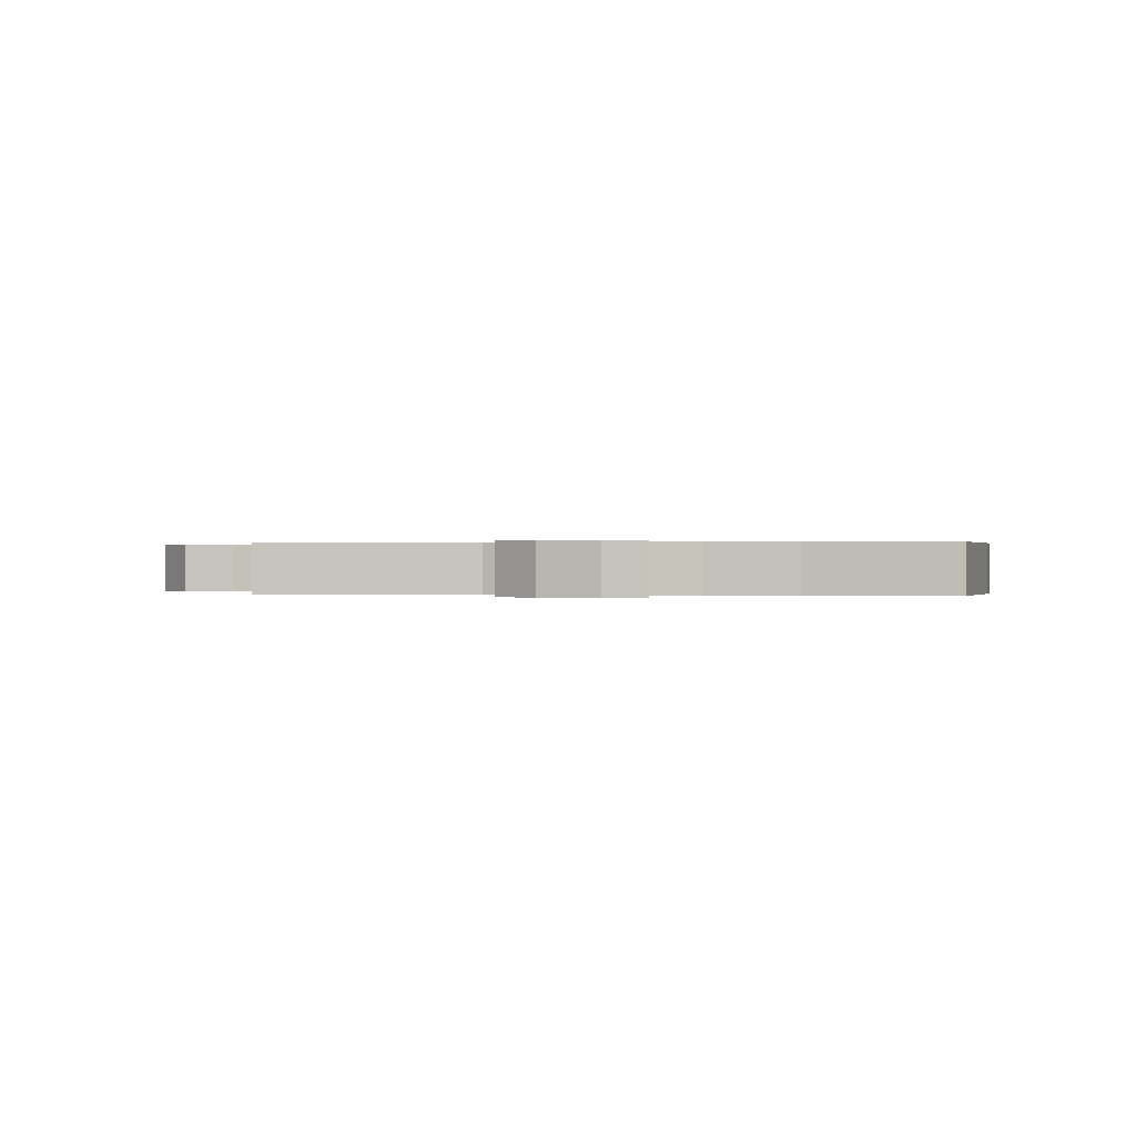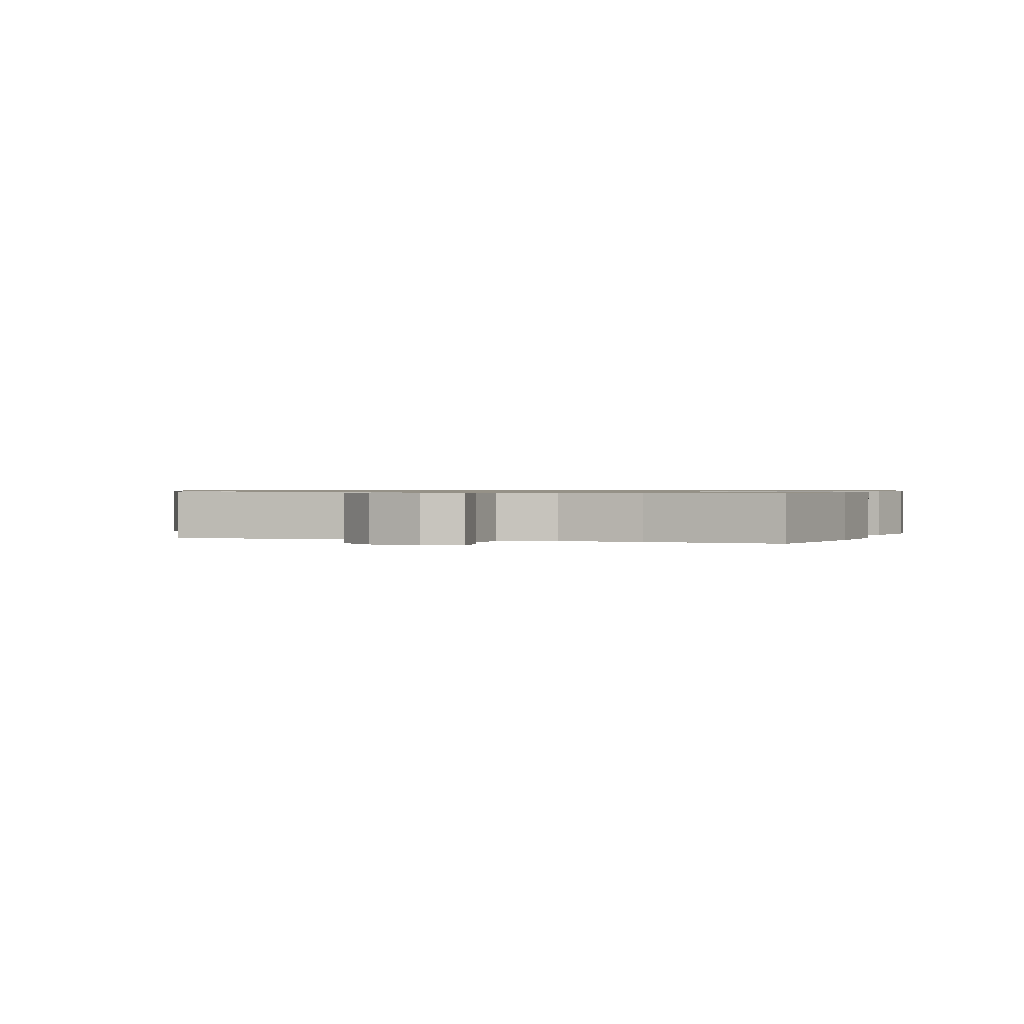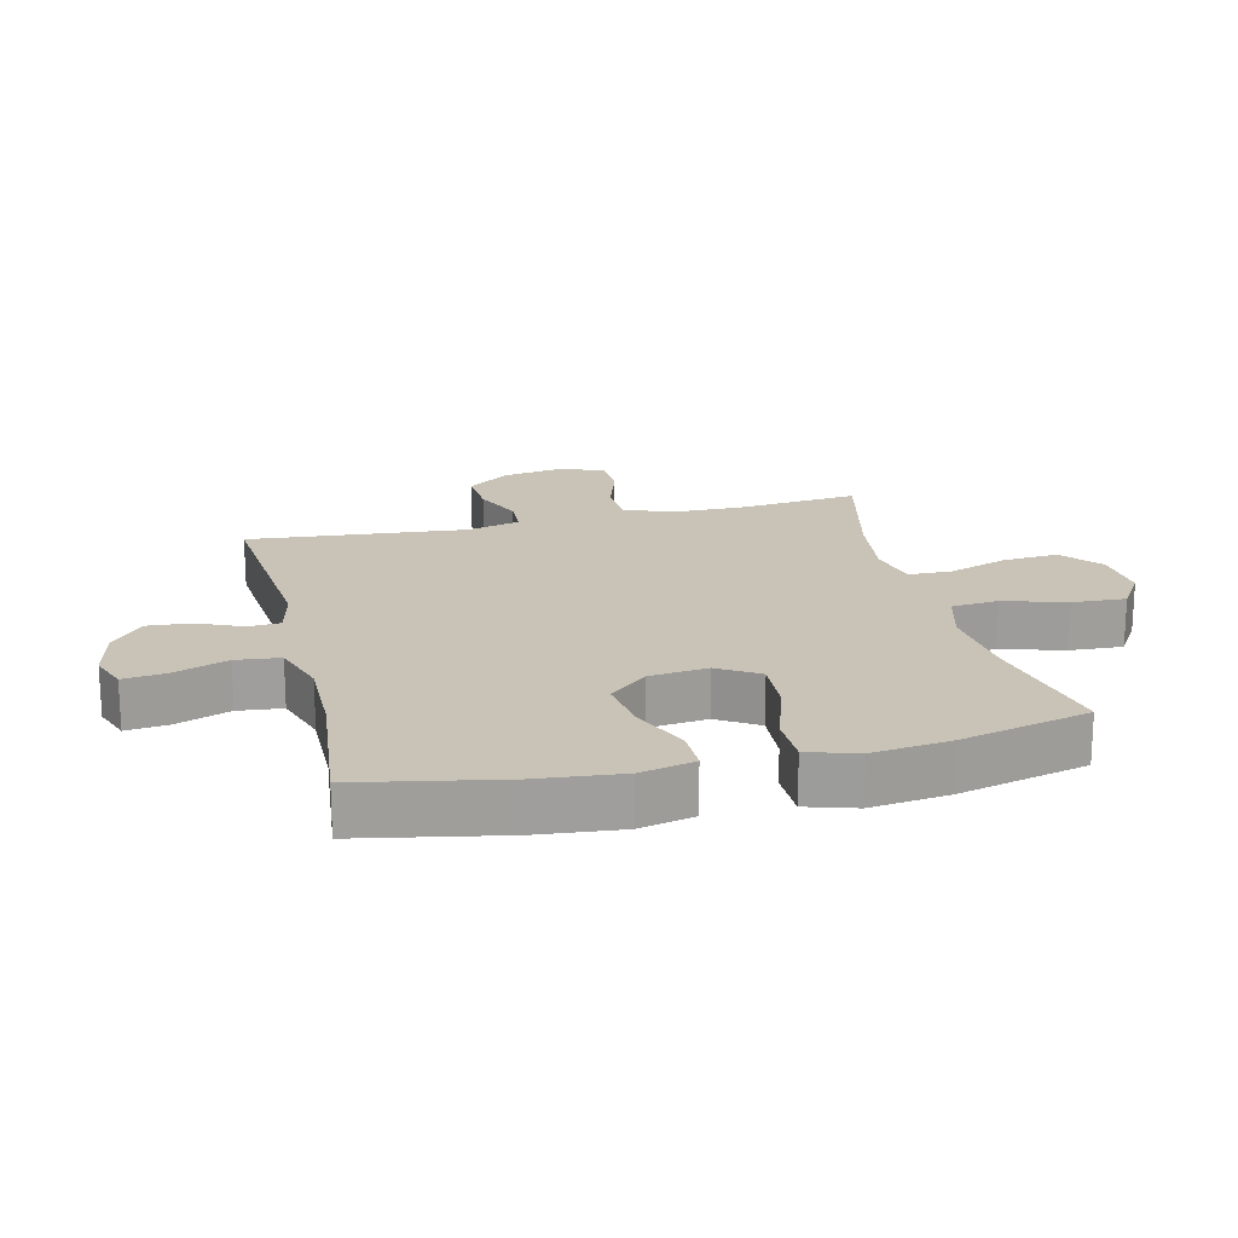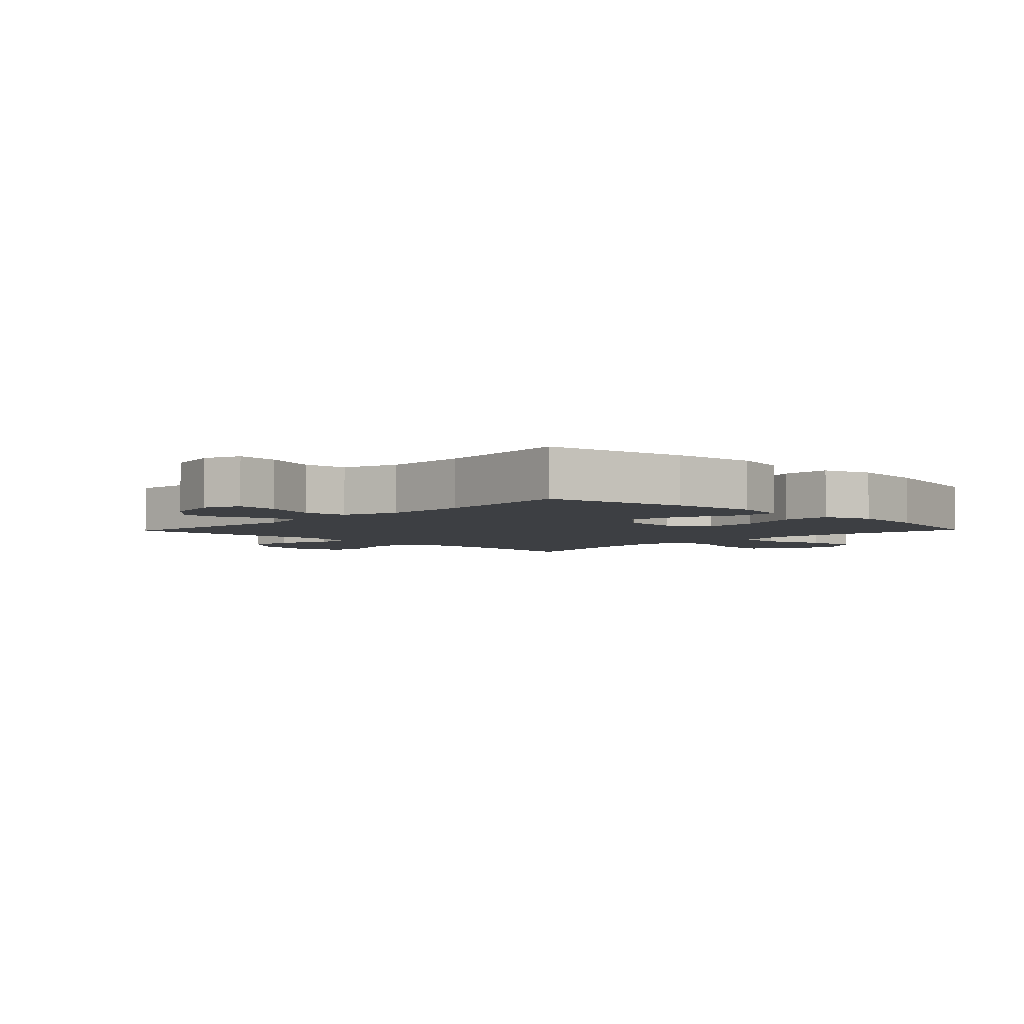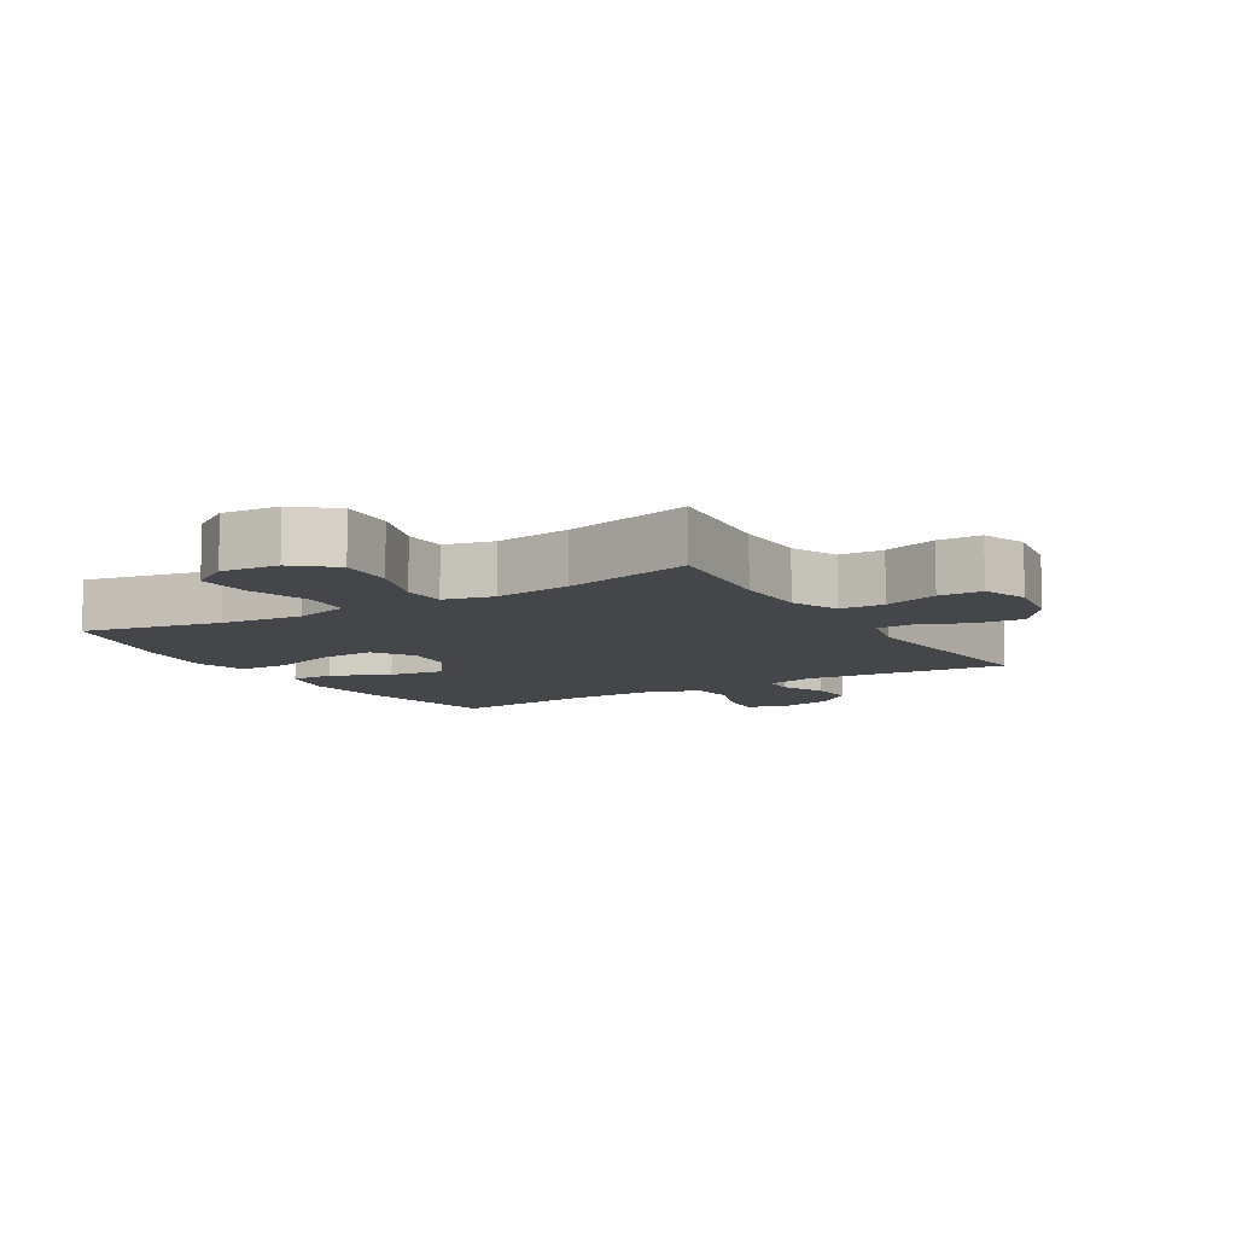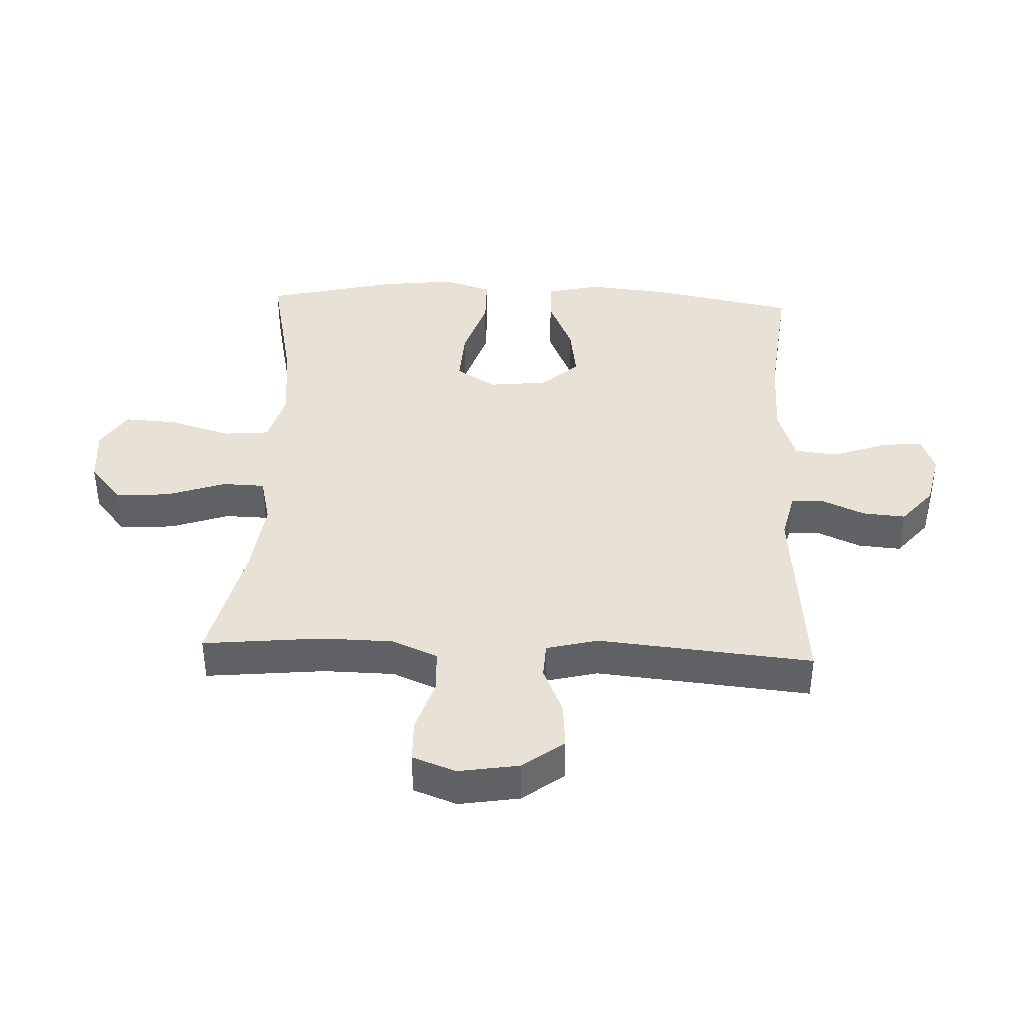
<metadata>
{"format":"obj","ext":"obj","renderer":"f3d","projection":"perspective","resolution":1024,"background":"white","views":[{"elev":0.1,"azim":5.8,"up":"+Y"},{"elev":0.8,"azim":18.9,"up":"+Y"},{"elev":19.5,"azim":76.4,"up":"+Y"},{"elev":-4.1,"azim":46.0,"up":"+Y"},{"elev":-9.4,"azim":-148.9,"up":"+Y"},{"elev":40.2,"azim":-87.6,"up":"+Y"}]}
</metadata>
<code>
o path4388
v -0.2686 0.0375 -0.4511
v -0.1455 0.0375 -0.4346
v -0.06615 0.0375 -0.4535
v -0.06427 0.0375 -0.5232
v -0.09712 0.0375 -0.6196
v -0.1029 0.0375 -0.7086
v -0.04004 0.0375 -0.7615
v 0.05259 0.0375 -0.7694
v 0.1159 0.0375 -0.7284
v 0.1112 0.0375 -0.642
v 0.08089 0.0375 -0.5415
v 0.08776 0.0375 -0.4654
v 0.1749 0.0375 -0.4414
v 0.3069 0.0375 -0.4545
v 0.5268 0.0375 -0.5005
v 0.577 0.0375 -0.2902
v 0.5918 0.0375 -0.165
v 0.5673 0.0375 -0.08485
v 0.4873 0.0375 -0.08393
v 0.3817 0.0375 -0.1181
v 0.2919 0.0375 -0.1237
v 0.2512 0.0375 -0.05804
v 0.2612 0.0375 0.03702
v 0.3156 0.0375 0.09856
v 0.4037 0.0375 0.08555
v 0.4978 0.0375 0.04465
v 0.5661 0.0375 0.04444
v 0.5859 0.0375 0.1322
v 0.5718 0.0375 0.2697
v 0.5268 0.0375 0.5012
v 0.3003 0.0375 0.476
v 0.1642 0.0375 0.4744
v 0.07396 0.0375 0.5041
v 0.06619 0.0375 0.5754
v 0.09767 0.0375 0.6627
v 0.1052 0.0375 0.7314
v 0.04572 0.0375 0.7542
v -0.04317 0.0375 0.7344
v -0.1037 0.0375 0.683
v -0.09793 0.0375 0.6124
v -0.06636 0.0375 0.541
v -0.06935 0.0375 0.4892
v -0.1485 0.0375 0.4708
v -0.4751 0.0375 0.5012
v -0.4419 0.0375 0.1496
v -0.463 0.0375 0.06457
v -0.5217 0.0375 0.06159
v -0.6008 0.0375 0.09556
v -0.6764 0.0375 0.1011
v -0.7272 0.0375 0.03402
v -0.7431 0.0375 -0.06568
v -0.7168 0.0375 -0.1368
v -0.6474 0.0375 -0.1383
v -0.5608 0.0375 -0.1103
v -0.4895 0.0375 -0.1131
v -0.4578 0.0375 -0.1885
v -0.4558 0.0375 -0.3051
v -0.4751 0.0375 -0.5005
v -0.2686 -0.0375 -0.4511
v -0.1455 -0.0375 -0.4346
v -0.06615 -0.0375 -0.4535
v -0.06427 -0.0375 -0.5232
v -0.09712 -0.0375 -0.6196
v -0.1029 -0.0375 -0.7086
v -0.04004 -0.0375 -0.7615
v 0.05259 -0.0375 -0.7694
v 0.1159 -0.0375 -0.7284
v 0.1112 -0.0375 -0.642
v 0.08089 -0.0375 -0.5415
v 0.08776 -0.0375 -0.4654
v 0.1749 -0.0375 -0.4414
v 0.3069 -0.0375 -0.4545
v 0.5268 -0.0375 -0.5005
v 0.577 -0.0375 -0.2902
v 0.5918 -0.0375 -0.165
v 0.5673 -0.0375 -0.08485
v 0.4873 -0.0375 -0.08393
v 0.3817 -0.0375 -0.1181
v 0.2919 -0.0375 -0.1237
v 0.2512 -0.0375 -0.05804
v 0.2612 -0.0375 0.03702
v 0.3156 -0.0375 0.09856
v 0.4037 -0.0375 0.08555
v 0.4978 -0.0375 0.04465
v 0.5661 -0.0375 0.04444
v 0.5859 -0.0375 0.1322
v 0.5718 -0.0375 0.2697
v 0.5268 -0.0375 0.5012
v 0.3003 -0.0375 0.476
v 0.1642 -0.0375 0.4744
v 0.07396 -0.0375 0.5041
v 0.06619 -0.0375 0.5754
v 0.09767 -0.0375 0.6627
v 0.1052 -0.0375 0.7314
v 0.04572 -0.0375 0.7542
v -0.04317 -0.0375 0.7344
v -0.1037 -0.0375 0.683
v -0.09793 -0.0375 0.6124
v -0.06636 -0.0375 0.541
v -0.06935 -0.0375 0.4892
v -0.1485 -0.0375 0.4708
v -0.4751 -0.0375 0.5012
v -0.4419 -0.0375 0.1496
v -0.463 -0.0375 0.06457
v -0.5217 -0.0375 0.06159
v -0.6008 -0.0375 0.09556
v -0.6764 -0.0375 0.1011
v -0.7272 -0.0375 0.03402
v -0.7431 -0.0375 -0.06568
v -0.7168 -0.0375 -0.1368
v -0.6474 -0.0375 -0.1383
v -0.5608 -0.0375 -0.1103
v -0.4895 -0.0375 -0.1131
v -0.4578 -0.0375 -0.1885
v -0.4558 -0.0375 -0.3051
v -0.4751 -0.0375 -0.5005
v -0.04004 0.0375 -0.7615
v 0.05259 0.0375 -0.7694
v 0.1159 0.0375 -0.7284
v 0.1159 0.0375 -0.7284
v -0.1029 0.0375 -0.7086
v 0.1112 0.0375 -0.642
v -0.09712 0.0375 -0.6196
v 0.08089 0.0375 -0.5415
v -0.06427 0.0375 -0.5232
v 0.08776 0.0375 -0.4654
v 0.08776 0.0375 -0.4654
v -0.06615 0.0375 -0.4535
v -0.06615 0.0375 -0.4535
v 0.3069 0.0375 -0.4545
v 0.5268 0.0375 -0.5005
v 0.5268 0.0375 -0.5005
v -0.4751 0.0375 -0.5005
v -0.4751 0.0375 -0.5005
v -0.2686 0.0375 -0.4511
v 0.1749 0.0375 -0.4414
v -0.1455 0.0375 -0.4346
v -0.4558 0.0375 -0.3051
v 0.577 0.0375 -0.2902
v -0.4578 0.0375 -0.1885
v 0.5918 0.0375 -0.165
v -0.4895 0.0375 -0.1131
v -0.4895 0.0375 -0.1131
v 0.3817 0.0375 -0.1181
v 0.2919 0.0375 -0.1237
v 0.2919 0.0375 -0.1237
v 0.5673 0.0375 -0.08485
v 0.5673 0.0375 -0.08485
v -0.7168 0.0375 -0.1368
v -0.7168 0.0375 -0.1368
v -0.6474 0.0375 -0.1383
v -0.5608 0.0375 -0.1103
v -0.7431 0.0375 -0.06568
v 0.2512 0.0375 -0.05804
v 0.4873 0.0375 -0.08393
v -0.7272 0.0375 0.03402
v 0.2612 0.0375 0.03702
v -0.6764 0.0375 0.1011
v 0.3156 0.0375 0.09856
v 0.4978 0.0375 0.04465
v 0.5661 0.0375 0.04444
v 0.5661 0.0375 0.04444
v 0.5859 0.0375 0.1322
v 0.4037 0.0375 0.08555
v -0.6008 0.0375 0.09556
v -0.5217 0.0375 0.06159
v -0.463 0.0375 0.06457
v -0.463 0.0375 0.06457
v -0.4419 0.0375 0.1496
v 0.5718 0.0375 0.2697
v -0.4751 0.0375 0.5012
v -0.4751 0.0375 0.5012
v -0.06935 0.0375 0.4892
v -0.06935 0.0375 0.4892
v -0.1485 0.0375 0.4708
v 0.3003 0.0375 0.476
v 0.1642 0.0375 0.4744
v 0.5268 0.0375 0.5012
v 0.5268 0.0375 0.5012
v 0.07396 0.0375 0.5041
v 0.07396 0.0375 0.5041
v -0.06636 0.0375 0.541
v 0.06619 0.0375 0.5754
v -0.09793 0.0375 0.6124
v 0.09767 0.0375 0.6627
v -0.1037 0.0375 0.683
v 0.1052 0.0375 0.7314
v 0.1052 0.0375 0.7314
v -0.04317 0.0375 0.7344
v 0.04572 0.0375 0.7542
v -0.04004 -0.0375 -0.7615
v 0.05259 -0.0375 -0.7694
v 0.1159 -0.0375 -0.7284
v 0.1159 -0.0375 -0.7284
v -0.1029 -0.0375 -0.7086
v 0.1112 -0.0375 -0.642
v -0.09712 -0.0375 -0.6196
v 0.08089 -0.0375 -0.5415
v -0.06427 -0.0375 -0.5232
v 0.08776 -0.0375 -0.4654
v 0.08776 -0.0375 -0.4654
v -0.06615 -0.0375 -0.4535
v -0.06615 -0.0375 -0.4535
v 0.3069 -0.0375 -0.4545
v 0.5268 -0.0375 -0.5005
v 0.5268 -0.0375 -0.5005
v -0.4751 -0.0375 -0.5005
v -0.4751 -0.0375 -0.5005
v -0.2686 -0.0375 -0.4511
v 0.1749 -0.0375 -0.4414
v -0.1455 -0.0375 -0.4346
v -0.4558 -0.0375 -0.3051
v 0.577 -0.0375 -0.2902
v -0.4578 -0.0375 -0.1885
v 0.5918 -0.0375 -0.165
v -0.4895 -0.0375 -0.1131
v -0.4895 -0.0375 -0.1131
v 0.3817 -0.0375 -0.1181
v 0.2919 -0.0375 -0.1237
v 0.2919 -0.0375 -0.1237
v 0.5673 -0.0375 -0.08485
v 0.5673 -0.0375 -0.08485
v -0.7168 -0.0375 -0.1368
v -0.7168 -0.0375 -0.1368
v -0.6474 -0.0375 -0.1383
v -0.5608 -0.0375 -0.1103
v -0.7431 -0.0375 -0.06568
v 0.2512 -0.0375 -0.05804
v 0.4873 -0.0375 -0.08393
v -0.7272 -0.0375 0.03402
v 0.2612 -0.0375 0.03702
v -0.6764 -0.0375 0.1011
v 0.3156 -0.0375 0.09856
v 0.4978 -0.0375 0.04465
v 0.5661 -0.0375 0.04444
v 0.5661 -0.0375 0.04444
v 0.5859 -0.0375 0.1322
v 0.4037 -0.0375 0.08555
v -0.6008 -0.0375 0.09556
v -0.5217 -0.0375 0.06159
v -0.463 -0.0375 0.06457
v -0.463 -0.0375 0.06457
v -0.4419 -0.0375 0.1496
v 0.5718 -0.0375 0.2697
v -0.4751 -0.0375 0.5012
v -0.4751 -0.0375 0.5012
v -0.06935 -0.0375 0.4892
v -0.06935 -0.0375 0.4892
v -0.1485 -0.0375 0.4708
v 0.3003 -0.0375 0.476
v 0.1642 -0.0375 0.4744
v 0.5268 -0.0375 0.5012
v 0.5268 -0.0375 0.5012
v 0.07396 -0.0375 0.5041
v 0.07396 -0.0375 0.5041
v -0.06636 -0.0375 0.541
v 0.06619 -0.0375 0.5754
v -0.09793 -0.0375 0.6124
v 0.09767 -0.0375 0.6627
v -0.1037 -0.0375 0.683
v 0.1052 -0.0375 0.7314
v 0.1052 -0.0375 0.7314
v -0.04317 -0.0375 0.7344
v 0.04572 -0.0375 0.7542
f 247 251 254
f 264 259 261
f 191 196 197
f 240 216 241
f 244 238 237
f 232 230 239
f 243 228 231
f 237 238 234
f 230 226 239
f 202 228 211
f 251 233 250
f 195 191 197
f 227 225 230
f 229 215 221
f 223 225 227
f 202 200 228
f 219 204 218
f 239 226 240
f 258 257 263
f 226 230 225
f 228 200 219
f 209 212 207
f 250 244 252
f 209 214 212
f 204 219 210
f 258 263 260
f 218 215 229
f 198 197 196
f 231 251 247
f 215 218 213
f 213 218 204
f 263 259 264
f 247 254 256
f 200 210 219
f 214 228 241
f 249 231 247
f 192 196 191
f 237 234 235
f 211 214 209
f 200 199 198
f 199 200 202
f 259 263 257
f 256 254 257
f 250 233 244
f 233 238 244
f 214 241 216
f 213 204 205
f 197 198 199
f 243 231 249
f 211 228 214
f 193 196 192
f 256 257 258
f 251 231 233
f 241 228 243
f 243 249 245
f 226 216 240
f 7 8 66 65
f 8 120 194 66
f 6 7 65 64
f 9 10 68 67
f 5 6 64 63
f 10 11 69 68
f 4 5 63 62
f 11 127 201 69
f 129 4 62 203
f 14 132 206 72
f 134 1 59 208
f 12 13 71 70
f 13 14 72 71
f 2 3 61 60
f 1 2 60 59
f 57 58 116 115
f 15 16 74 73
f 56 57 115 114
f 16 17 75 74
f 143 56 114 217
f 20 146 220 78
f 17 148 222 75
f 150 53 111 224
f 53 54 112 111
f 51 52 110 109
f 21 22 80 79
f 19 20 78 77
f 18 19 77 76
f 54 55 113 112
f 50 51 109 108
f 22 23 81 80
f 49 50 108 107
f 23 24 82 81
f 26 162 236 84
f 27 28 86 85
f 25 26 84 83
f 48 49 107 106
f 47 48 106 105
f 168 47 105 242
f 45 46 104 103
f 24 25 83 82
f 28 29 87 86
f 172 45 103 246
f 174 43 101 248
f 31 32 90 89
f 179 31 89 253
f 29 30 88 87
f 32 181 255 90
f 41 42 100 99
f 43 44 102 101
f 33 34 92 91
f 40 41 99 98
f 34 35 93 92
f 39 40 98 97
f 35 188 262 93
f 38 39 97 96
f 37 38 96 95
f 36 37 95 94
f 173 180 177
f 190 187 185
f 117 123 122
f 166 167 142
f 170 163 164
f 158 165 156
f 169 157 154
f 163 160 164
f 156 165 152
f 128 137 154
f 177 176 159
f 121 123 117
f 153 156 151
f 155 147 141
f 149 153 151
f 128 154 126
f 145 144 130
f 165 166 152
f 184 189 183
f 152 151 156
f 154 145 126
f 135 133 138
f 176 178 170
f 135 138 140
f 130 136 145
f 184 186 189
f 144 155 141
f 124 122 123
f 157 173 177
f 141 139 144
f 139 130 144
f 189 190 185
f 173 182 180
f 126 145 136
f 140 167 154
f 175 173 157
f 118 117 122
f 163 161 160
f 137 135 140
f 126 124 125
f 125 128 126
f 185 183 189
f 182 183 180
f 176 170 159
f 159 170 164
f 140 142 167
f 139 131 130
f 123 125 124
f 169 175 157
f 137 140 154
f 119 118 122
f 182 184 183
f 177 159 157
f 167 169 154
f 169 171 175
f 152 166 142

</code>
